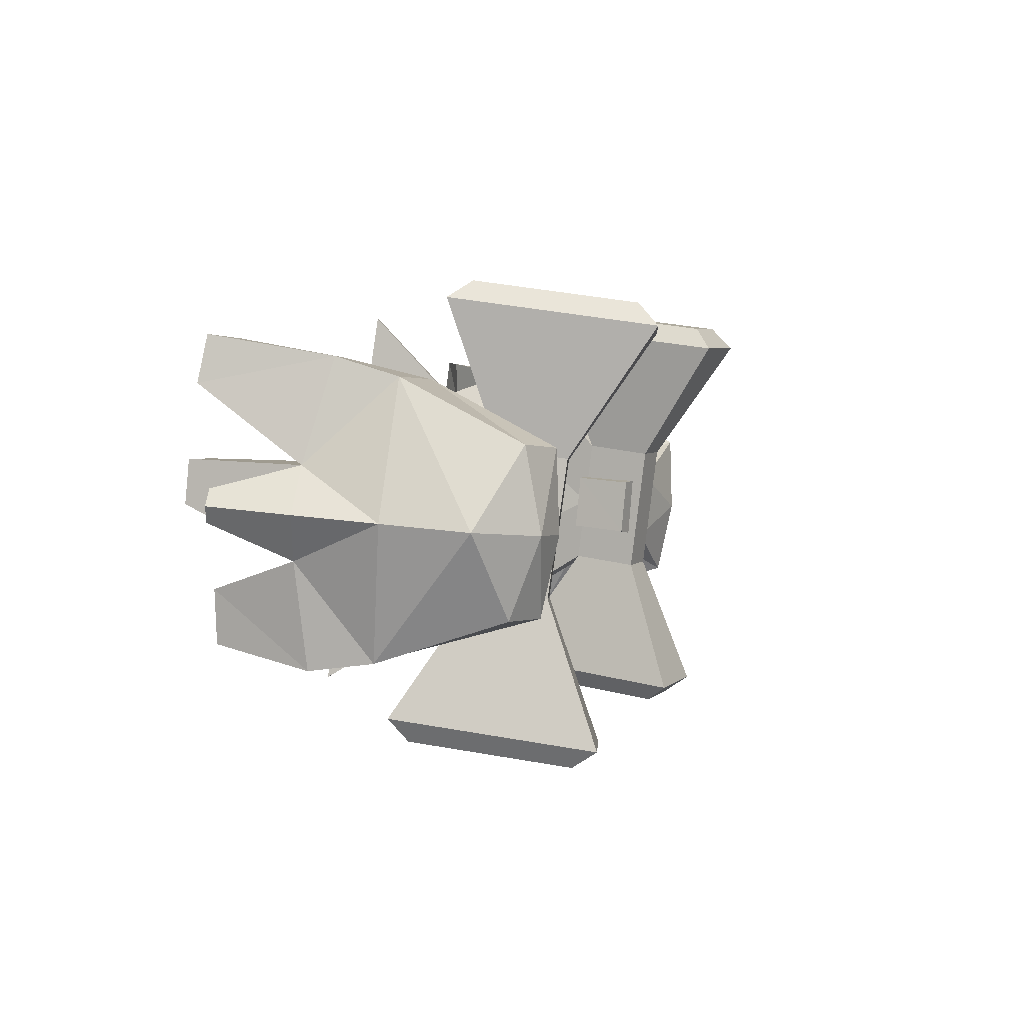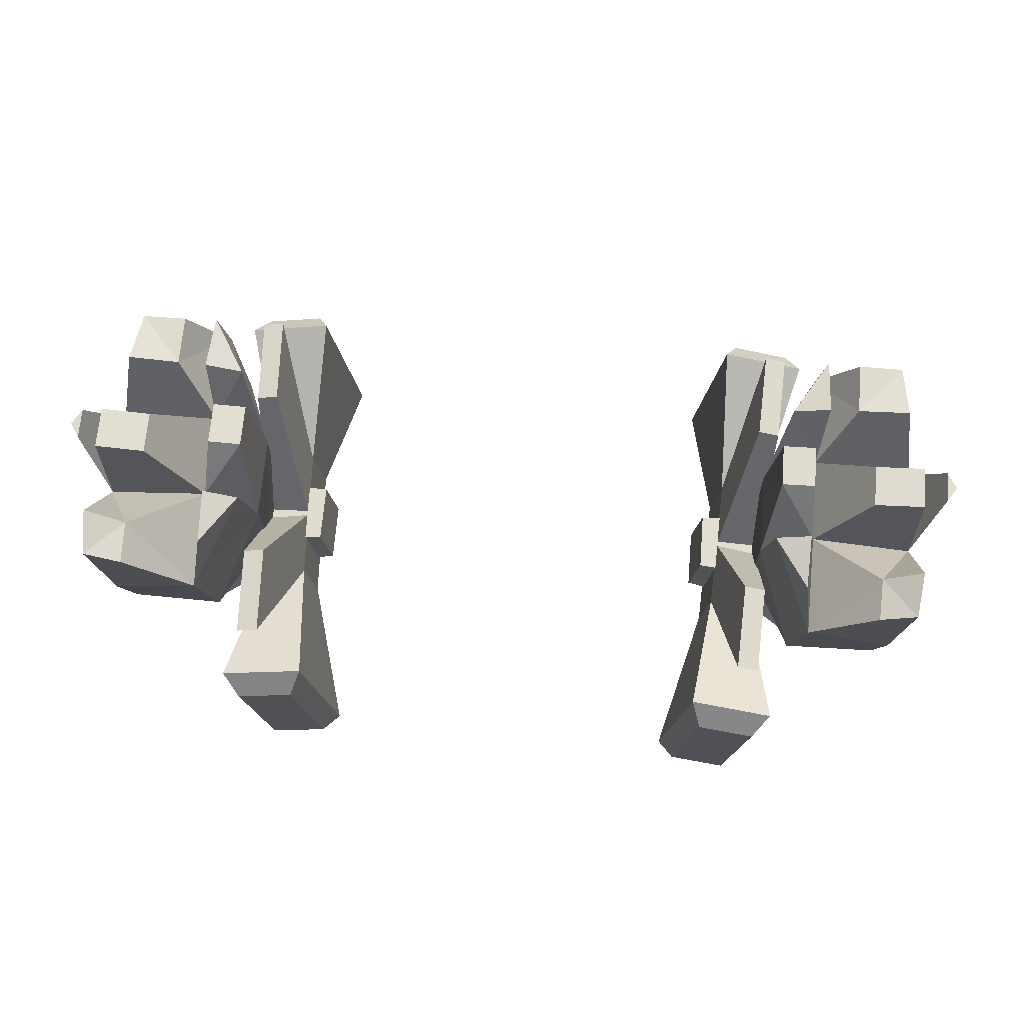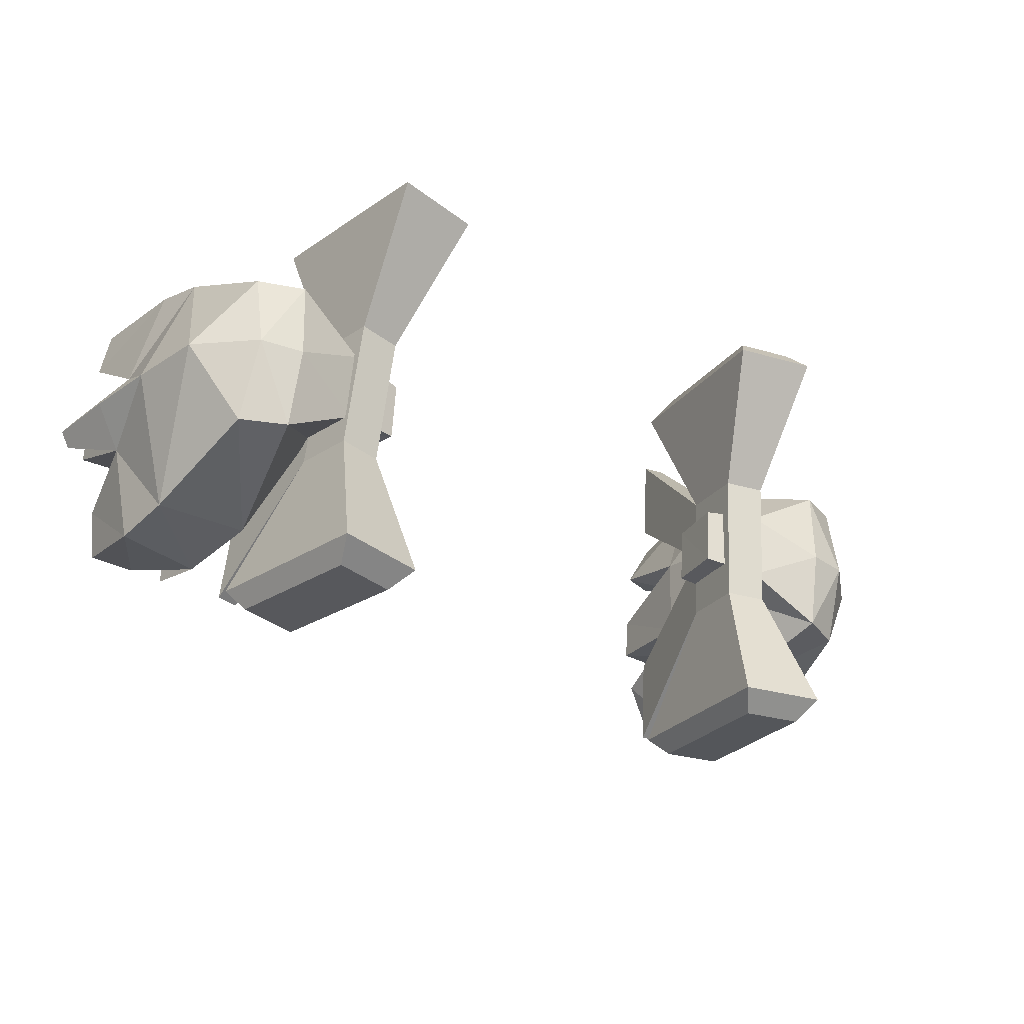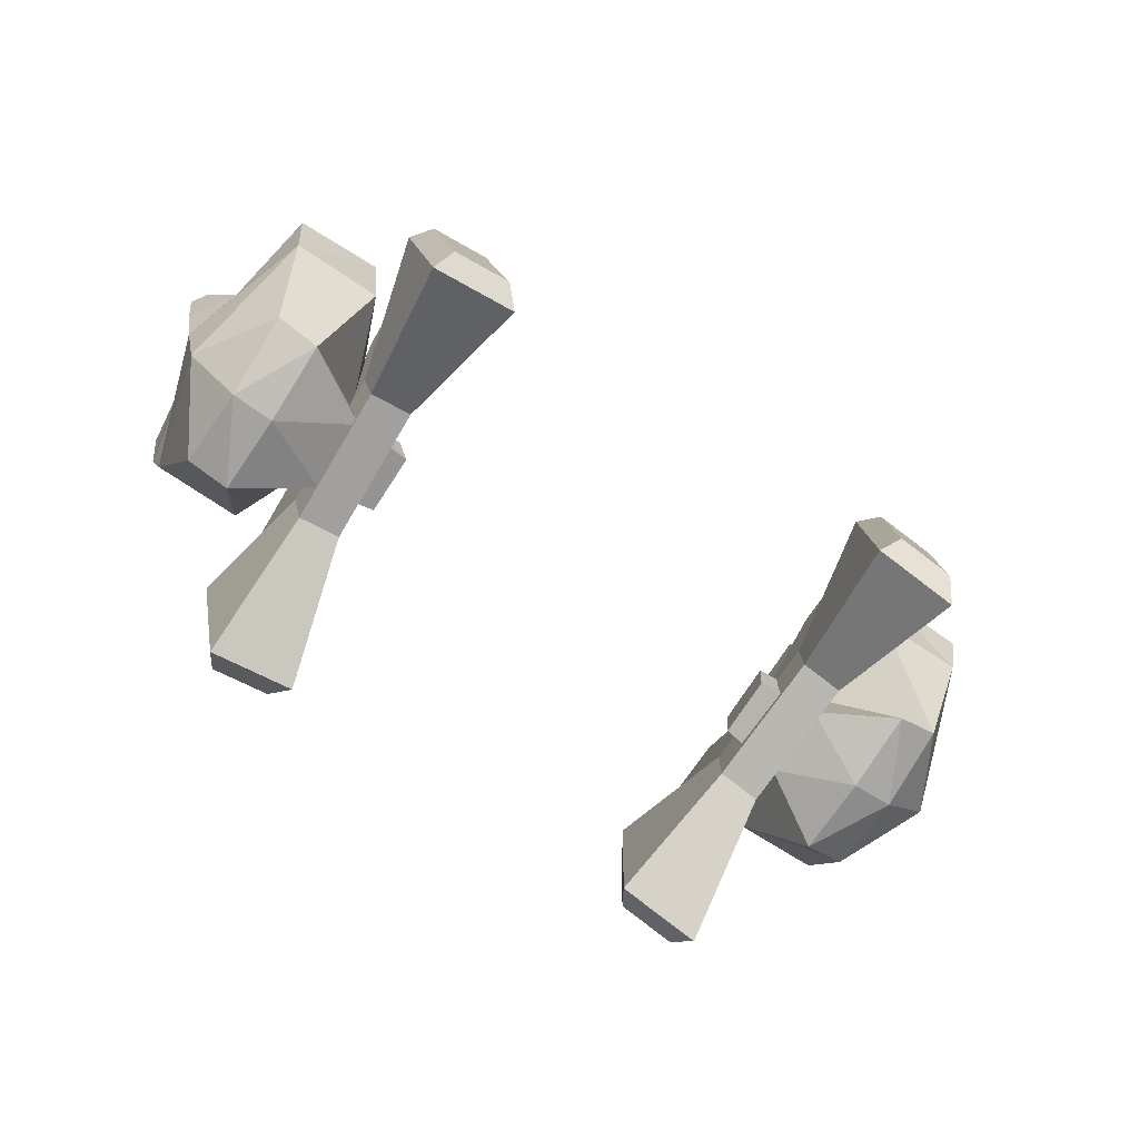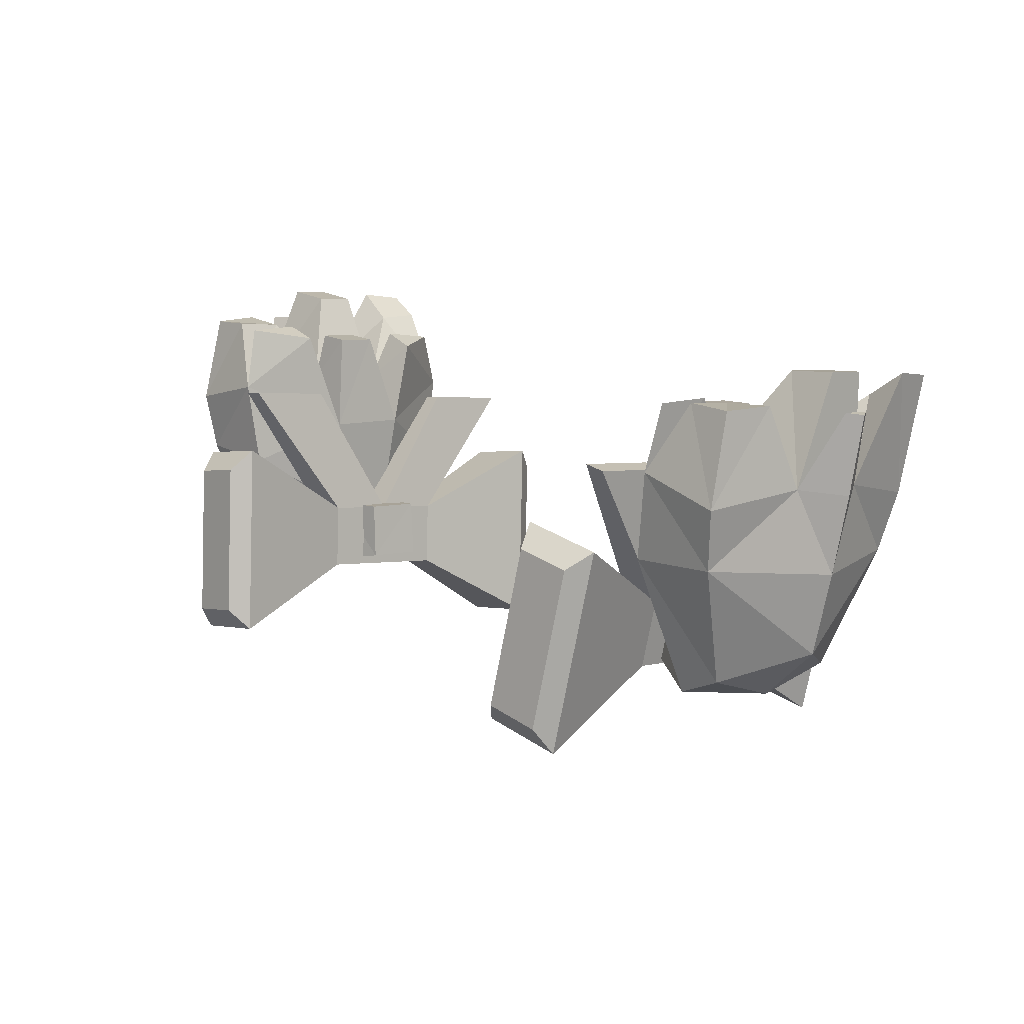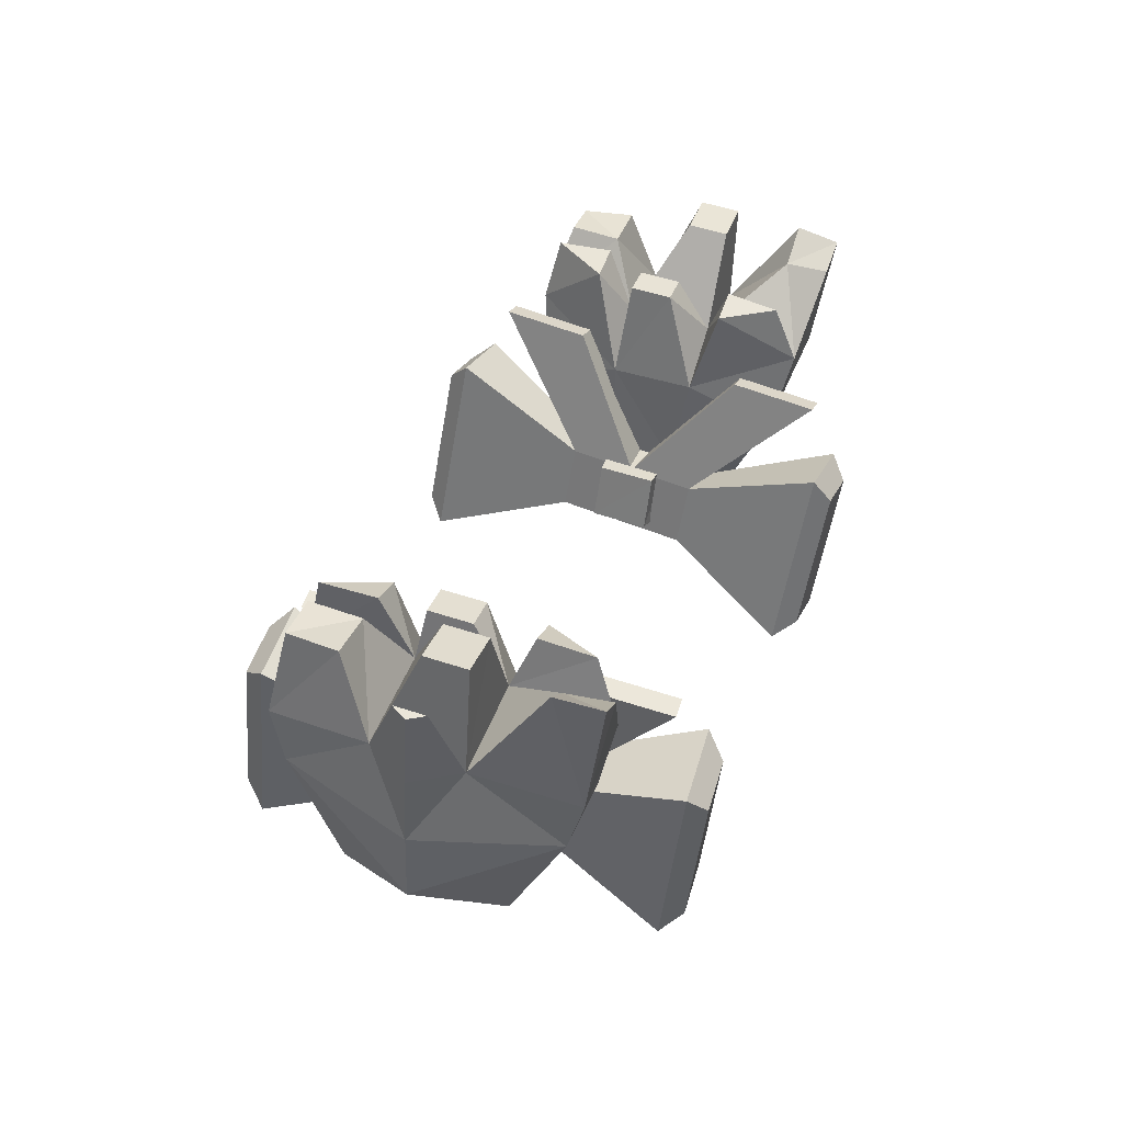
<metadata>
{"format":"obj","ext":"obj","renderer":"f3d","projection":"perspective","resolution":1024,"background":"white","views":[{"elev":2.5,"azim":-76.4,"up":"+Z"},{"elev":62.6,"azim":4.8,"up":"+Y"},{"elev":-33.5,"azim":-34.4,"up":"+Z"},{"elev":-70.6,"azim":146.3,"up":"+Y"},{"elev":13.6,"azim":-132.9,"up":"+Y"},{"elev":36.6,"azim":-71.3,"up":"+Y"}]}
</metadata>
<code>
o Madoka_Hair_2_MadokaHair
v -0.228 -0.4482 0.1612
v -0.2906 -0.4646 0.1667
v -0.2283 -0.442 0.09663
v -0.2908 -0.457 0.08811
v -0.2379 -0.3847 0.1668
v -0.3018 -0.3901 0.17
v -0.2378 -0.3785 0.103
v -0.3012 -0.3827 0.09842
v -0.3703 -0.4845 0.2135
v -0.3703 -0.4678 0.03842
v -0.3417 -0.3444 0.2844
v -0.3418 -0.3168 -0.004649
v -0.3688 -0.4872 0.1249
v -0.4733 -0.4214 0.1311
v -0.4183 -0.446 0.03934
v -0.4403 -0.3111 -0.004237
v -0.4883 -0.3316 0.1397
v -0.4403 -0.3387 0.285
v -0.4185 -0.4631 0.2171
v -0.3017 -0.2763 0.09784
v -0.3008 -0.282 0.1927
v -0.3129 -0.1656 0.1139
v -0.3551 -0.2503 0.308
v -0.3551 -0.2199 -0.01011
v -0.3474 -0.1721 0.2242
v -0.4494 -0.2745 0.3057
v -0.4494 -0.2441 -0.01242
v -0.4157 -0.4791 0.1256
v -0.3564 -0.2209 0.1017
v -0.3564 -0.2301 0.1981
v -0.3446 -0.1822 0.2837
v -0.3086 -0.185 0.2229
v -0.4692 -0.2457 0.1966
v -0.4692 -0.2365 0.1002
v -0.5003 -0.2454 0.148
v -0.3129 -0.1701 0.1613
v -0.35 -0.1686 0.1614
v -0.35 -0.164 0.1141
v -0.3235 -0.1604 0.06943
v -0.3614 -0.1478 0.00772
v -0.3646 -0.1493 0.07049
v -0.3969 -0.1432 0.01291
v -0.4462 -0.145 0.0121
v -0.397 -0.1501 0.06899
v -0.4544 -0.1458 0.06941
v -0.5093 -0.159 0.1562
v -0.4983 -0.1591 0.1735
v -0.4983 -0.1558 0.1393
v -0.4115 -0.124 0.1559
v -0.4115 -0.1284 0.202
v -0.4657 -0.1238 0.2024
v -0.4657 -0.1194 0.1563
v -0.4222 -0.1632 0.3257
v -0.46 -0.1424 0.3286
v -0.4665 -0.1338 0.279
v -0.4254 -0.1629 0.2762
v 0.228 -0.4482 0.1612
v 0.2906 -0.4646 0.1667
v 0.2283 -0.442 0.09663
v 0.2908 -0.457 0.08811
v 0.2379 -0.3847 0.1668
v 0.3018 -0.3901 0.17
v 0.2378 -0.3785 0.103
v 0.3012 -0.3827 0.09842
v 0.3703 -0.4845 0.2135
v 0.3703 -0.4678 0.03842
v 0.3417 -0.3444 0.2844
v 0.3418 -0.3168 -0.004649
v 0.3688 -0.4872 0.1249
v 0.4733 -0.4214 0.1311
v 0.4183 -0.446 0.03934
v 0.4403 -0.3111 -0.004237
v 0.4883 -0.3316 0.1397
v 0.4403 -0.3387 0.285
v 0.4185 -0.4631 0.2171
v 0.3017 -0.2763 0.09784
v 0.3008 -0.282 0.1927
v 0.3129 -0.1656 0.1139
v 0.3551 -0.2503 0.308
v 0.3551 -0.2199 -0.01011
v 0.3474 -0.1721 0.2242
v 0.4494 -0.2745 0.3057
v 0.4494 -0.2441 -0.01242
v 0.4157 -0.4791 0.1256
v 0.3564 -0.2209 0.1017
v 0.3564 -0.2301 0.1981
v 0.3446 -0.1822 0.2837
v 0.3086 -0.185 0.2229
v 0.4692 -0.2457 0.1966
v 0.4692 -0.2365 0.1002
v 0.5003 -0.2454 0.148
v 0.3129 -0.1701 0.1613
v 0.35 -0.1686 0.1614
v 0.35 -0.164 0.1141
v 0.3235 -0.1604 0.06943
v 0.3614 -0.1478 0.00772
v 0.3646 -0.1493 0.07049
v 0.3969 -0.1432 0.01291
v 0.4462 -0.145 0.0121
v 0.397 -0.1501 0.06899
v 0.4544 -0.1458 0.06941
v 0.5093 -0.159 0.1562
v 0.4983 -0.1591 0.1735
v 0.4983 -0.1558 0.1393
v 0.4115 -0.124 0.1559
v 0.4115 -0.1284 0.202
v 0.4657 -0.1238 0.2024
v 0.4657 -0.1194 0.1563
v 0.4222 -0.1632 0.3257
v 0.46 -0.1424 0.3286
v 0.4665 -0.1338 0.279
v 0.4254 -0.1629 0.2762
f 2 4 3
f 8 7 3
f 8 6 5
f 6 2 1
f 3 7 5
f 6 11 9
f 12 24 20
f 16 17 34
f 8 4 10
f 4 2 13
f 23 21 32
f 16 27 24
f 10 4 13
f 2 9 13
f 28 19 14
f 16 15 14
f 18 17 14
f 11 18 19
f 18 11 23
f 12 10 15
f 15 28 14
f 22 38 37
f 30 25 32
f 27 34 45
f 26 54 55
f 17 18 33
f 11 6 21
f 6 8 20
f 9 19 28
f 10 13 28
f 24 29 41
f 35 46 48
f 34 52 49
f 29 38 22
f 31 32 25
f 30 23 31
f 29 30 37
f 30 21 36
f 20 22 36
f 39 40 41
f 29 20 39
f 24 40 39
f 44 42 43
f 24 42 44
f 34 29 44
f 27 43 42
f 47 48 46
f 34 48 47
f 35 33 47
f 51 50 49
f 33 30 50
f 33 51 52
f 30 29 49
f 56 55 54
f 23 30 56
f 33 55 56
f 26 23 53
f 58 57 59
f 59 63 64
f 64 63 61
f 62 61 57
f 61 63 59
f 65 67 62
f 76 80 68
f 72 83 90
f 64 68 66
f 60 69 58
f 79 87 88
f 80 83 72
f 66 69 60
f 58 69 65
f 84 70 75
f 70 71 72
f 74 75 70
f 75 74 67
f 74 82 79
f 68 72 71
f 71 70 84
f 93 94 78
f 88 81 86
f 83 99 101
f 111 110 82
f 73 91 89
f 67 79 77
f 62 77 76
f 84 75 65
f 66 71 84
f 80 96 97
f 104 102 91
f 105 108 90
f 78 94 85
f 87 81 88
f 86 81 87
f 85 94 93
f 86 93 92
f 92 78 76
f 95 97 96
f 85 97 95
f 95 96 80
f 100 101 99
f 100 98 80
f 90 101 100
f 98 99 83
f 103 102 104
f 89 103 104
f 91 102 103
f 107 108 105
f 89 107 106
f 108 107 89
f 86 106 105
f 110 111 112
f 79 109 112
f 112 111 89
f 82 110 109
f 1 2 3
f 4 8 3
f 7 8 5
f 5 6 1
f 1 3 5
f 2 6 9
f 8 12 20
f 34 27 16
f 17 35 34
f 12 8 10
f 31 23 32
f 12 16 24
f 17 16 14
f 19 18 14
f 9 11 19
f 26 18 23
f 16 12 15
f 36 22 37
f 21 30 32
f 43 27 45
f 33 26 55
f 33 35 17
f 18 26 33
f 23 11 21
f 21 6 20
f 13 9 28
f 15 10 28
f 40 24 41
f 34 35 48
f 29 34 49
f 20 29 22
f 25 30 31
f 38 29 37
f 37 30 36
f 21 20 36
f 41 29 39
f 20 24 39
f 45 44 43
f 29 24 44
f 45 34 44
f 24 27 42
f 33 34 47
f 46 35 47
f 52 51 49
f 51 33 50
f 34 33 52
f 50 30 49
f 53 56 54
f 53 23 56
f 30 33 56
f 54 26 53
f 60 58 59
f 60 59 64
f 62 64 61
f 58 62 57
f 57 61 59
f 58 65 62
f 64 76 68
f 90 73 72
f 73 90 91
f 60 64 66
f 77 79 88
f 68 80 72
f 73 70 72
f 73 74 70
f 65 75 67
f 67 74 79
f 66 68 71
f 92 93 78
f 77 88 86
f 90 83 101
f 89 111 82
f 89 74 73
f 74 89 82
f 62 67 77
f 64 62 76
f 69 84 65
f 69 66 84
f 85 80 97
f 90 104 91
f 85 105 90
f 76 78 85
f 79 86 87
f 86 85 93
f 77 86 92
f 77 92 76
f 76 85 95
f 76 95 80
f 98 100 99
f 85 100 80
f 85 90 100
f 80 98 83
f 90 89 104
f 89 91 103
f 106 107 105
f 86 89 106
f 90 108 89
f 85 86 105
f 109 110 112
f 86 79 112
f 86 112 89
f 79 82 109
o Madoka_Ribbon_2_MadokaRibbon2
v -0.2448 -0.4708 0.199
v -0.2912 -0.4792 0.2008
v -0.2515 -0.4508 0.05046
v -0.2978 -0.4592 0.05231
v -0.2538 -0.3973 0.2095
v -0.3001 -0.4057 0.2113
v -0.2604 -0.3773 0.06096
v -0.3067 -0.3856 0.06281
v -0.2061 -0.5602 0.3361
v -0.2988 -0.577 0.3398
v -0.3256 -0.3564 0.3713
v -0.2329 -0.3396 0.3676
v -0.3186 -0.5168 -0.1058
v -0.226 -0.5001 -0.1095
v -0.3454 -0.2962 -0.07431
v -0.2528 -0.2795 -0.078
v -0.2228 -0.5424 0.3623
v -0.2858 -0.5538 0.3649
v -0.3069 -0.3802 0.3896
v -0.2439 -0.3689 0.3871
v -0.3077 -0.4876 -0.1253
v -0.2447 -0.4762 -0.1278
v -0.3287 -0.3141 -0.1005
v -0.2657 -0.3027 -0.103
v -0.2945 -0.4692 0.1266
v -0.2482 -0.4608 0.1247
v -0.3034 -0.3957 0.1371
v -0.2571 -0.3873 0.1352
v -0.3054 -0.2595 0.2542
v -0.3011 -0.2726 0.3507
v -0.2779 -0.2684 0.3498
v -0.2822 -0.2553 0.2532
v -0.3183 -0.2204 -0.03549
v -0.2951 -0.2162 -0.03641
v -0.2908 -0.2293 0.06014
v -0.314 -0.2335 0.06106
v 0.2448 -0.4708 0.199
v 0.2912 -0.4792 0.2008
v 0.2515 -0.4508 0.05046
v 0.2978 -0.4592 0.05231
v 0.2538 -0.3973 0.2095
v 0.3001 -0.4057 0.2113
v 0.2604 -0.3773 0.06096
v 0.3067 -0.3856 0.06281
v 0.2061 -0.5602 0.3361
v 0.2988 -0.577 0.3398
v 0.3256 -0.3564 0.3713
v 0.2329 -0.3396 0.3676
v 0.3186 -0.5168 -0.1058
v 0.226 -0.5001 -0.1095
v 0.3454 -0.2962 -0.07431
v 0.2528 -0.2795 -0.078
v 0.2228 -0.5424 0.3623
v 0.2858 -0.5538 0.3649
v 0.3069 -0.3802 0.3896
v 0.2439 -0.3689 0.3871
v 0.3077 -0.4876 -0.1253
v 0.2447 -0.4762 -0.1278
v 0.3287 -0.3141 -0.1005
v 0.2657 -0.3027 -0.103
v 0.2945 -0.4692 0.1266
v 0.2482 -0.4608 0.1247
v 0.3034 -0.3957 0.1371
v 0.2571 -0.3873 0.1352
v 0.3054 -0.2595 0.2542
v 0.3011 -0.2726 0.3507
v 0.2779 -0.2684 0.3498
v 0.2822 -0.2553 0.2532
v 0.3183 -0.2204 -0.03549
v 0.2951 -0.2162 -0.03641
v 0.2908 -0.2293 0.06014
v 0.314 -0.2335 0.06106
f 116 115 138
f 119 115 126
f 140 139 141
f 117 124 121
f 138 115 119
f 120 116 137
f 131 130 129
f 114 122 123
f 117 118 123
f 114 113 121
f 135 136 134
f 119 128 127
f 116 120 127
f 116 125 126
f 130 122 121
f 132 124 123
f 130 131 123
f 132 129 121
f 133 134 126
f 133 125 127
f 136 135 127
f 136 128 126
f 139 137 114
f 113 138 140
f 140 147 148
f 137 138 113
f 141 142 143
f 117 140 144
f 117 143 142
f 118 142 141
f 145 148 147
f 120 139 148
f 119 146 147
f 119 120 145
f 174 151 152
f 155 164 162
f 176 180 177
f 157 160 153
f 174 176 155
f 173 152 156
f 167 168 165
f 159 158 150
f 153 160 159
f 150 158 157
f 170 172 171
f 163 164 155
f 152 161 163
f 162 161 152
f 157 158 166
f 159 160 168
f 166 158 159
f 168 160 157
f 169 161 162
f 163 161 169
f 172 164 163
f 162 164 172
f 150 173 175
f 149 153 176
f 184 183 176
f 149 174 173
f 177 180 179
f 153 179 180
f 178 179 153
f 177 178 154
f 181 182 183
f 156 181 184
f 183 182 155
f 155 182 181
f 137 116 138
f 128 119 126
f 144 140 141
f 113 117 121
f 140 138 119
f 139 120 137
f 132 131 129
f 118 114 123
f 124 117 123
f 122 114 121
f 133 135 134
f 120 119 127
f 125 116 127
f 115 116 126
f 129 130 121
f 131 132 123
f 122 130 123
f 124 132 121
f 125 133 126
f 135 133 127
f 128 136 127
f 134 136 126
f 118 139 114
f 117 113 140
f 139 140 148
f 114 137 113
f 144 141 143
f 143 117 144
f 118 117 142
f 139 118 141
f 146 145 147
f 145 120 148
f 140 119 147
f 146 119 145
f 173 174 152
f 151 155 162
f 175 176 177
f 149 157 153
f 151 174 155
f 175 173 156
f 166 167 165
f 154 159 150
f 154 153 159
f 149 150 157
f 169 170 171
f 156 163 155
f 156 152 163
f 151 162 152
f 165 157 166
f 167 159 168
f 167 166 159
f 165 168 157
f 170 169 162
f 171 163 169
f 171 172 163
f 170 162 172
f 154 150 175
f 174 149 176
f 175 184 176
f 150 149 173
f 178 177 179
f 176 153 180
f 154 178 153
f 175 177 154
f 184 181 183
f 175 156 184
f 176 183 155
f 156 155 181

</code>
